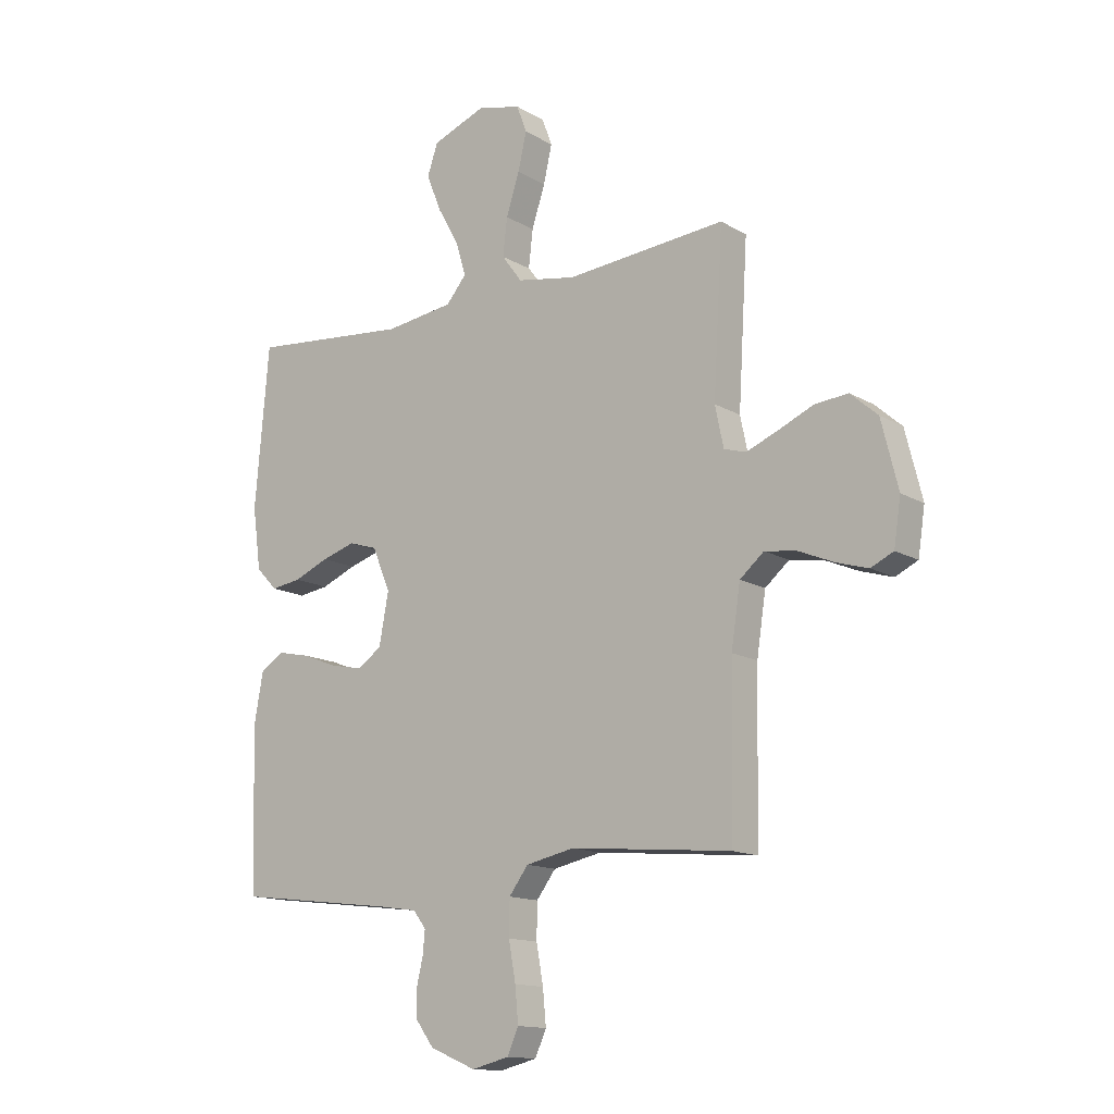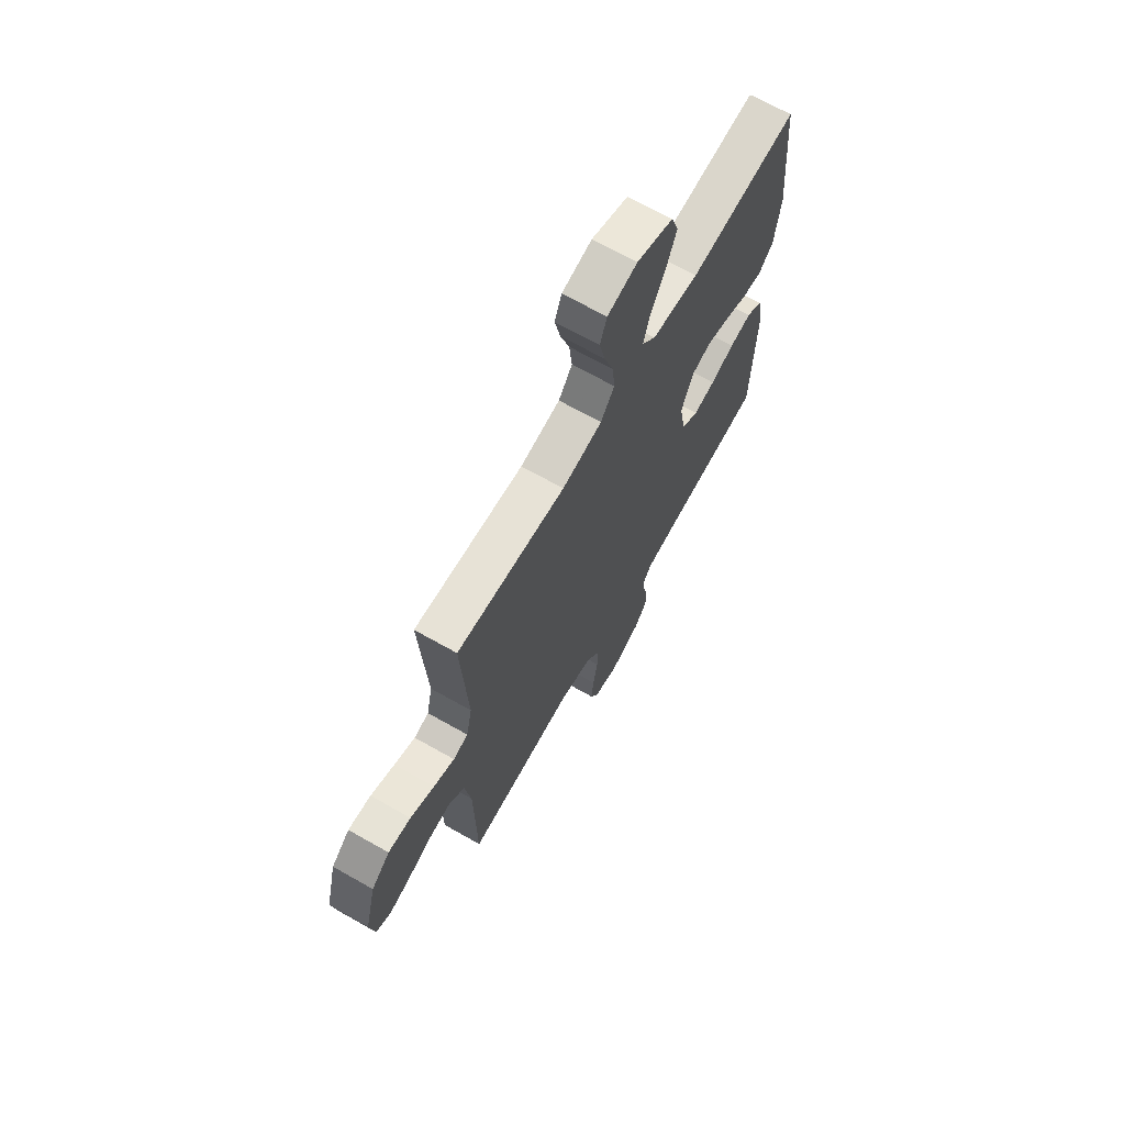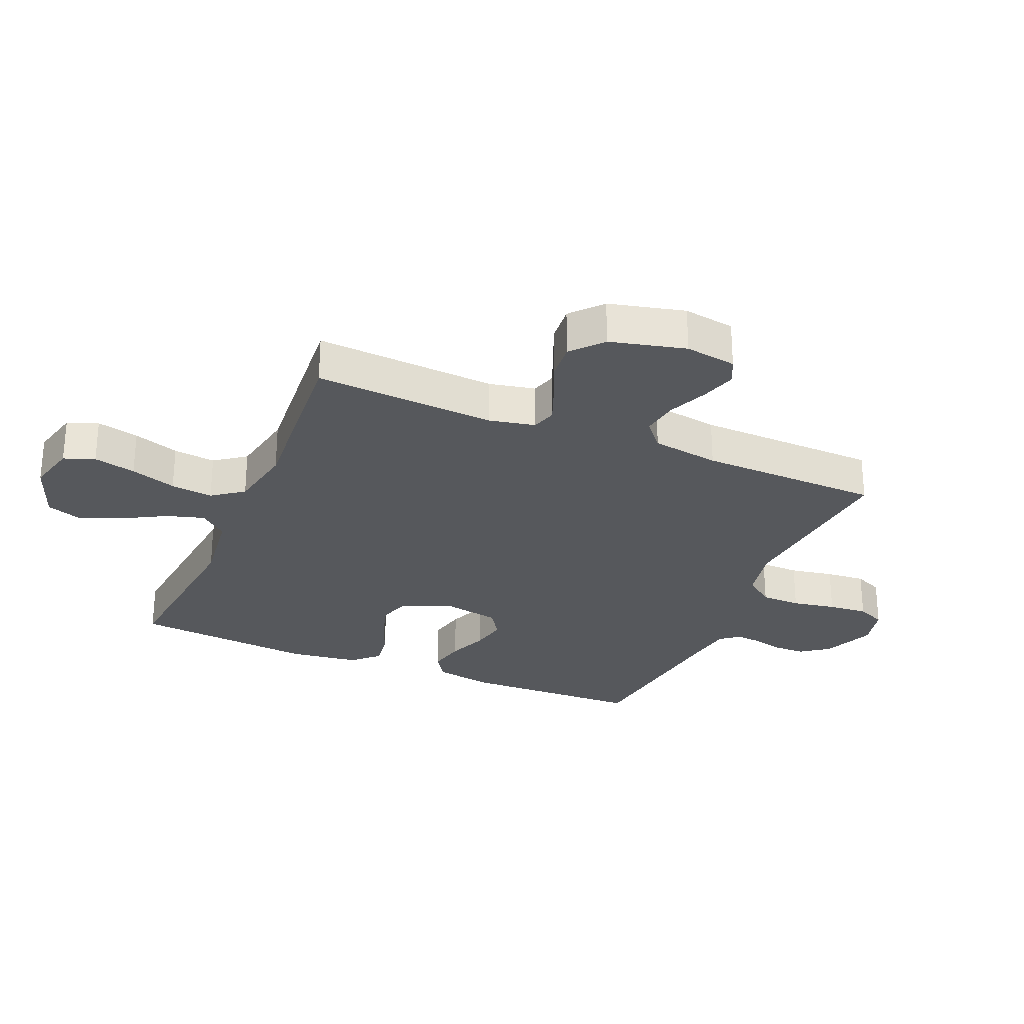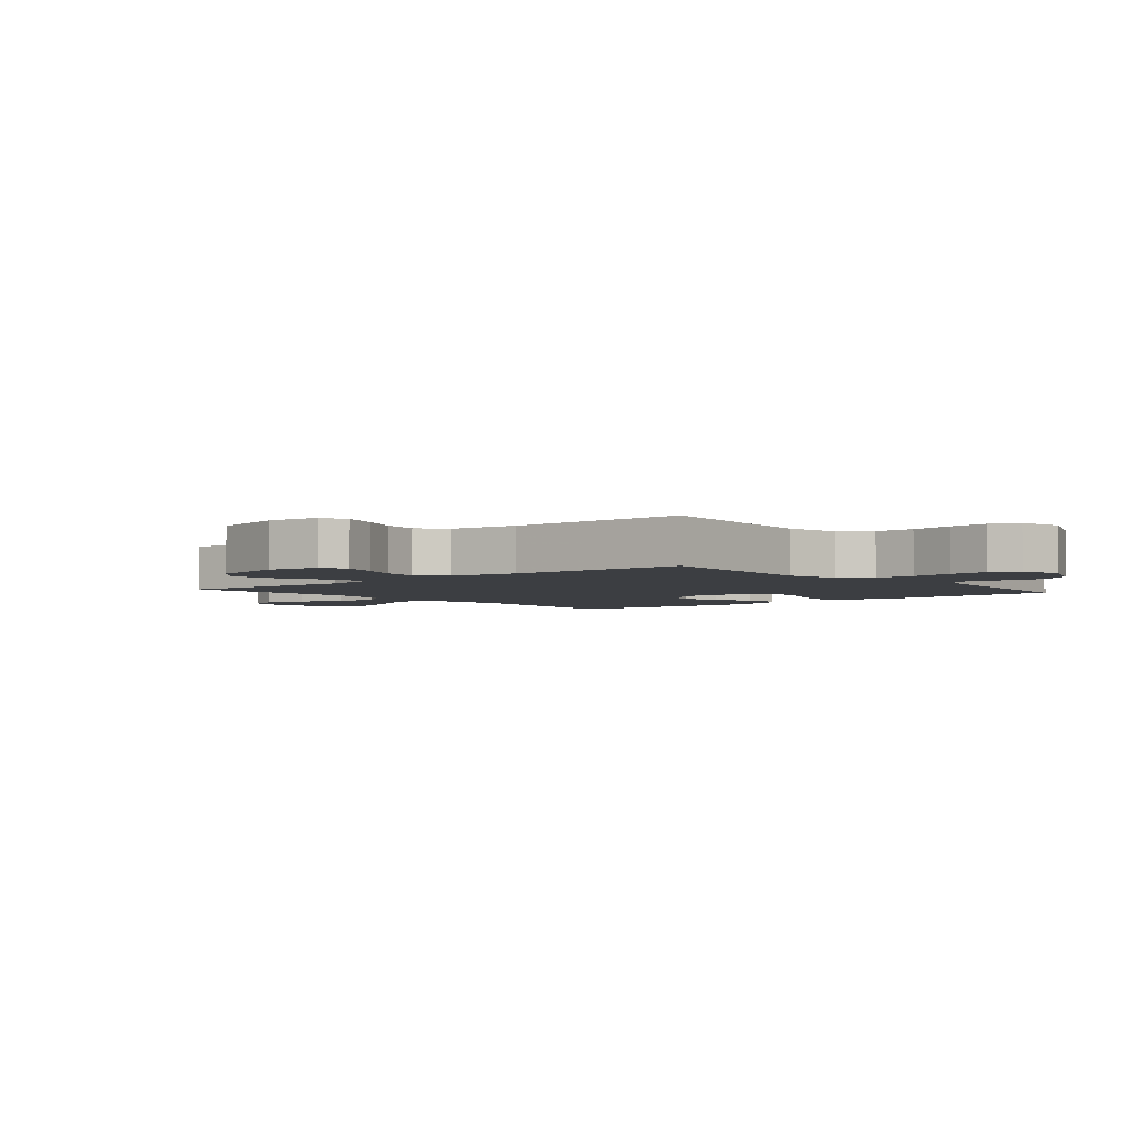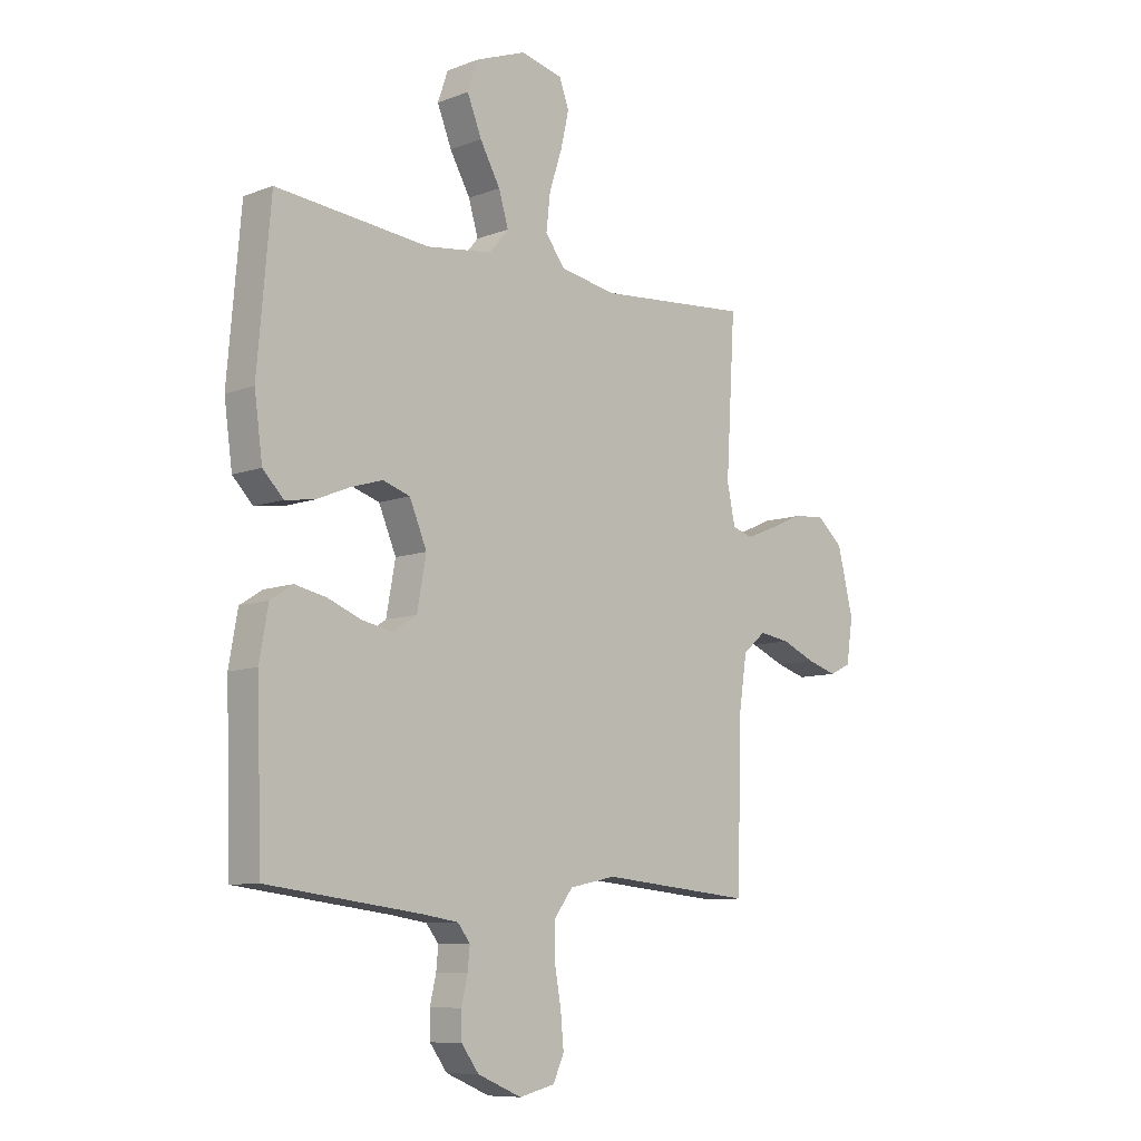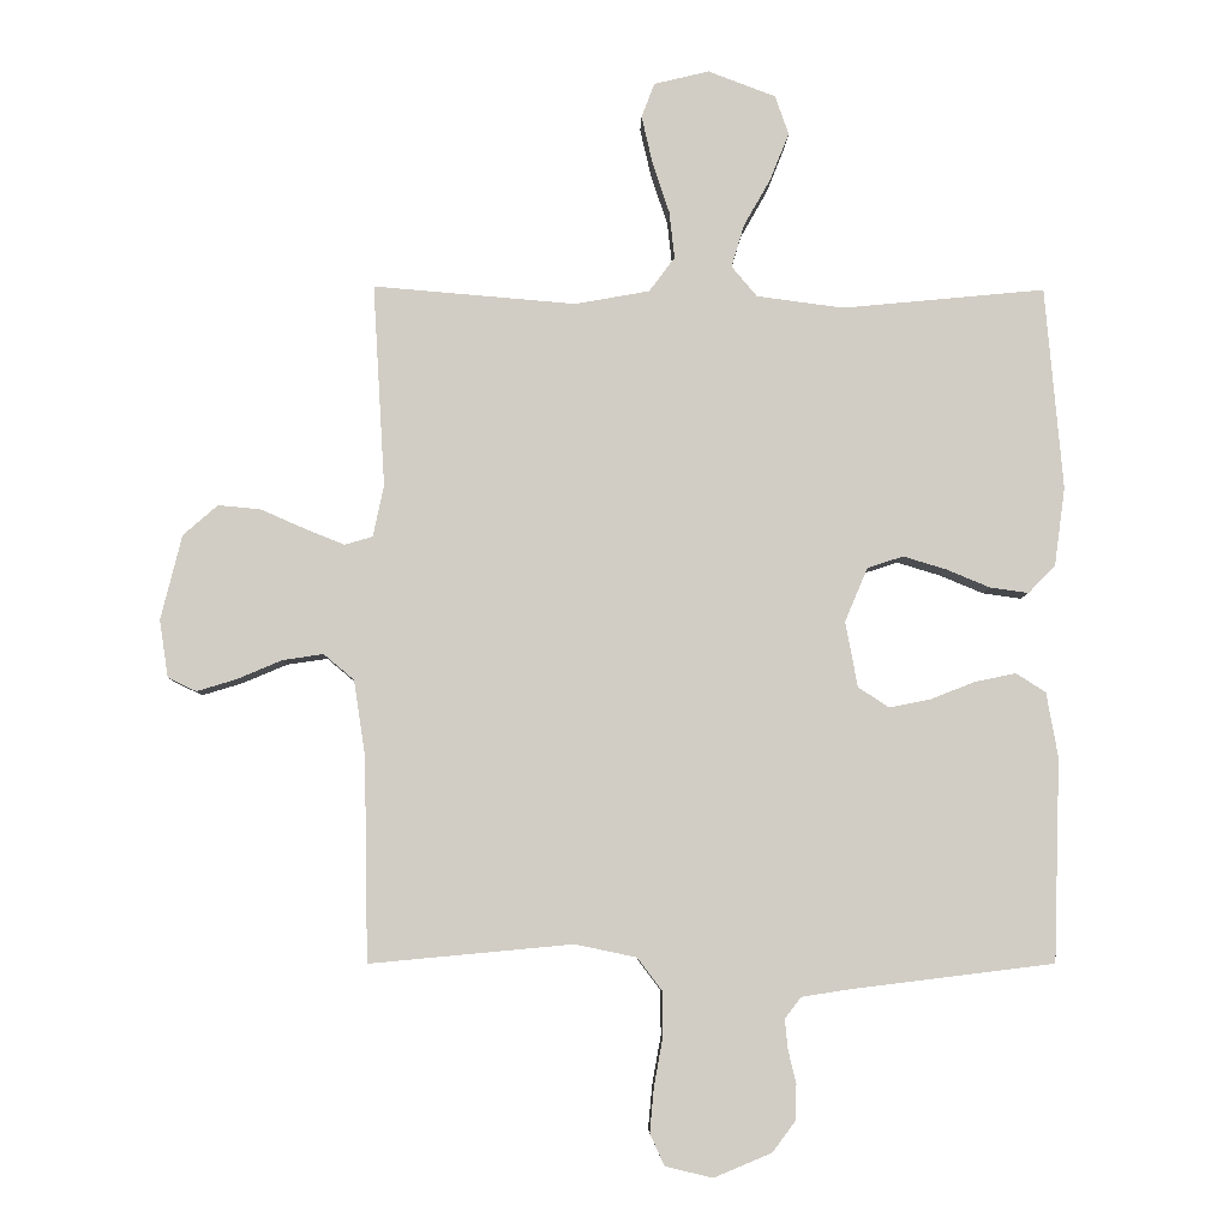
<metadata>
{"format":"obj","ext":"obj","renderer":"f3d","projection":"perspective","resolution":1024,"background":"white","views":[{"elev":-14.0,"azim":38.2,"up":"+Z"},{"elev":68.3,"azim":119.6,"up":"+Z"},{"elev":-27.9,"azim":66.9,"up":"+Y"},{"elev":-3.4,"azim":130.4,"up":"+Y"},{"elev":-9.0,"azim":-44.9,"up":"+Z"},{"elev":-6.5,"azim":178.7,"up":"+Z"}]}
</metadata>
<code>
v 0.5 0.07 0.5
v 0.482 0.07 0.2
v 0.498 0.07 0.124
v 0.539 0.07 0.112
v 0.597 0.07 0.135
v 0.663 0.07 0.164
v 0.726 0.07 0.17
v 0.777 0.07 0.125
v 0.808 0.07 0
v 0.795 0.07 -0.085
v 0.753 0.07 -0.105
v 0.694 0.07 -0.087
v 0.628 0.07 -0.059
v 0.568 0.07 -0.05
v 0.523 0.07 -0.088
v 0.506 0.07 -0.2
v 0.5 0.07 -0.5
v 0.2 0.07 -0.472
v 0.109 0.07 -0.491
v 0.073 0.07 -0.539
v 0.072 0.07 -0.605
v 0.085 0.07 -0.677
v 0.091 0.07 -0.742
v 0.07 0.07 -0.789
v 0 0.07 -0.806
v -0.086 0.07 -0.77
v -0.12 0.07 -0.724
v -0.121 0.07 -0.673
v -0.109 0.07 -0.622
v -0.105 0.07 -0.579
v -0.129 0.07 -0.548
v -0.2 0.07 -0.537
v -0.5 0.07 -0.5
v -0.51 0.07 -0.2
v -0.493 0.07 -0.104
v -0.449 0.07 -0.076
v -0.388 0.07 -0.089
v -0.322 0.07 -0.115
v -0.262 0.07 -0.127
v -0.216 0.07 -0.097
v -0.198 0.07 0
v -0.232 0.07 0.08
v -0.285 0.07 0.097
v -0.348 0.07 0.078
v -0.413 0.07 0.051
v -0.47 0.07 0.043
v -0.51 0.07 0.084
v -0.526 0.07 0.2
v -0.5 0.07 0.5
v -0.2 0.07 0.471
v -0.071 0.07 0.488
v -0.033 0.07 0.533
v -0.052 0.07 0.596
v -0.092 0.07 0.667
v -0.12 0.07 0.737
v -0.1 0.07 0.795
v 0 0.07 0.833
v 0.082 0.07 0.813
v 0.101 0.07 0.762
v 0.085 0.07 0.692
v 0.06 0.07 0.616
v 0.052 0.07 0.546
v 0.09 0.07 0.495
v 0.2 0.07 0.475
v 0.5 0 0.5
v 0.482 0 0.2
v 0.498 0 0.124
v 0.539 0 0.112
v 0.597 0 0.135
v 0.663 0 0.164
v 0.726 0 0.17
v 0.777 0 0.125
v 0.808 0 0
v 0.795 0 -0.085
v 0.753 0 -0.105
v 0.694 0 -0.087
v 0.628 0 -0.059
v 0.568 0 -0.05
v 0.523 0 -0.088
v 0.506 0 -0.2
v 0.5 0 -0.5
v 0.2 0 -0.472
v 0.109 0 -0.491
v 0.073 0 -0.539
v 0.072 0 -0.605
v 0.085 0 -0.677
v 0.091 0 -0.742
v 0.07 0 -0.789
v 0 0 -0.806
v -0.086 0 -0.77
v -0.12 0 -0.724
v -0.121 0 -0.673
v -0.109 0 -0.622
v -0.105 0 -0.579
v -0.129 0 -0.548
v -0.2 0 -0.537
v -0.5 0 -0.5
v -0.51 0 -0.2
v -0.493 0 -0.104
v -0.449 0 -0.076
v -0.388 0 -0.089
v -0.322 0 -0.115
v -0.262 0 -0.127
v -0.216 0 -0.097
v -0.198 0 0
v -0.232 0 0.08
v -0.285 0 0.097
v -0.348 0 0.078
v -0.413 0 0.051
v -0.47 0 0.043
v -0.51 0 0.084
v -0.526 0 0.2
v -0.5 0 0.5
v -0.2 0 0.471
v -0.071 0 0.488
v -0.033 0 0.533
v -0.052 0 0.596
v -0.092 0 0.667
v -0.12 0 0.737
v -0.1 0 0.795
v 0 0 0.833
v 0.082 0 0.813
v 0.101 0 0.762
v 0.085 0 0.692
v 0.06 0 0.616
v 0.052 0 0.546
v 0.09 0 0.495
v 0.2 0 0.475
f 58 59 60 61
f 58 61 62
f 57 58 62
f 56 57 62
f 53 54 55 56
f 52 53 56 62
f 51 52 62 63
f 47 48 49 50
f 44 45 46 47
f 43 44 47 50
f 42 43 50 51
f 35 36 37 38
f 35 38 39
f 32 33 34 35
f 31 32 35 39
f 30 31 39 40
f 26 27 28 29
f 26 29 30
f 25 26 30
f 21 22 23 24
f 21 24 25 30
f 16 17 18
f 15 16 18 19
f 10 11 12 13
f 8 9 10 13
f 8 13 14
f 5 6 7 8
f 4 5 8 14
f 3 4 14 15
f 64 1 2
f 41 42 51 63
f 20 21 30 40
f 19 20 40 41
f 19 41 63 64
f 15 19 64
f 2 3 15 64
f 125 124 123 122
f 126 125 122
f 126 122 121
f 126 121 120
f 120 119 118 117
f 126 120 117 116
f 127 126 116 115
f 114 113 112 111
f 111 110 109 108
f 114 111 108 107
f 115 114 107 106
f 102 101 100 99
f 103 102 99
f 99 98 97 96
f 103 99 96 95
f 104 103 95 94
f 93 92 91 90
f 94 93 90
f 94 90 89
f 88 87 86 85
f 94 89 88 85
f 82 81 80
f 83 82 80 79
f 77 76 75 74
f 77 74 73 72
f 78 77 72
f 72 71 70 69
f 78 72 69 68
f 79 78 68 67
f 66 65 128
f 127 115 106 105
f 104 94 85 84
f 105 104 84 83
f 128 127 105 83
f 128 83 79
f 128 79 67 66
f 1 65 66 2
f 2 66 67 3
f 3 67 68 4
f 4 68 69 5
f 5 69 70 6
f 6 70 71 7
f 7 71 72 8
f 8 72 73 9
f 9 73 74 10
f 10 74 75 11
f 11 75 76 12
f 12 76 77 13
f 13 77 78 14
f 14 78 79 15
f 15 79 80 16
f 16 80 81 17
f 17 81 82 18
f 18 82 83 19
f 19 83 84 20
f 20 84 85 21
f 21 85 86 22
f 22 86 87 23
f 23 87 88 24
f 24 88 89 25
f 25 89 90 26
f 26 90 91 27
f 27 91 92 28
f 28 92 93 29
f 29 93 94 30
f 30 94 95 31
f 31 95 96 32
f 32 96 97 33
f 33 97 98 34
f 34 98 99 35
f 35 99 100 36
f 36 100 101 37
f 37 101 102 38
f 38 102 103 39
f 39 103 104 40
f 40 104 105 41
f 41 105 106 42
f 42 106 107 43
f 43 107 108 44
f 44 108 109 45
f 45 109 110 46
f 46 110 111 47
f 47 111 112 48
f 48 112 113 49
f 49 113 114 50
f 50 114 115 51
f 51 115 116 52
f 52 116 117 53
f 53 117 118 54
f 54 118 119 55
f 55 119 120 56
f 56 120 121 57
f 57 121 122 58
f 58 122 123 59
f 59 123 124 60
f 60 124 125 61
f 61 125 126 62
f 62 126 127 63
f 63 127 128 64
f 64 128 65 1

</code>
